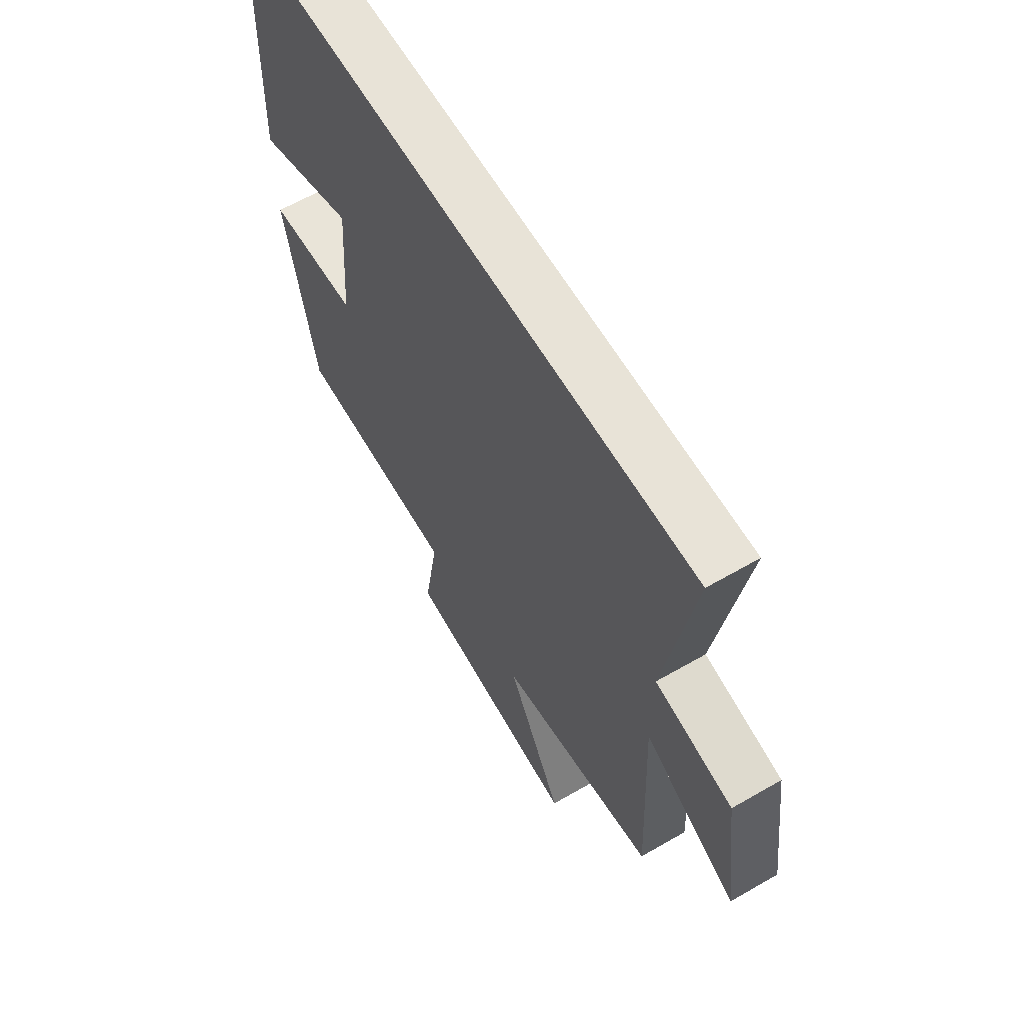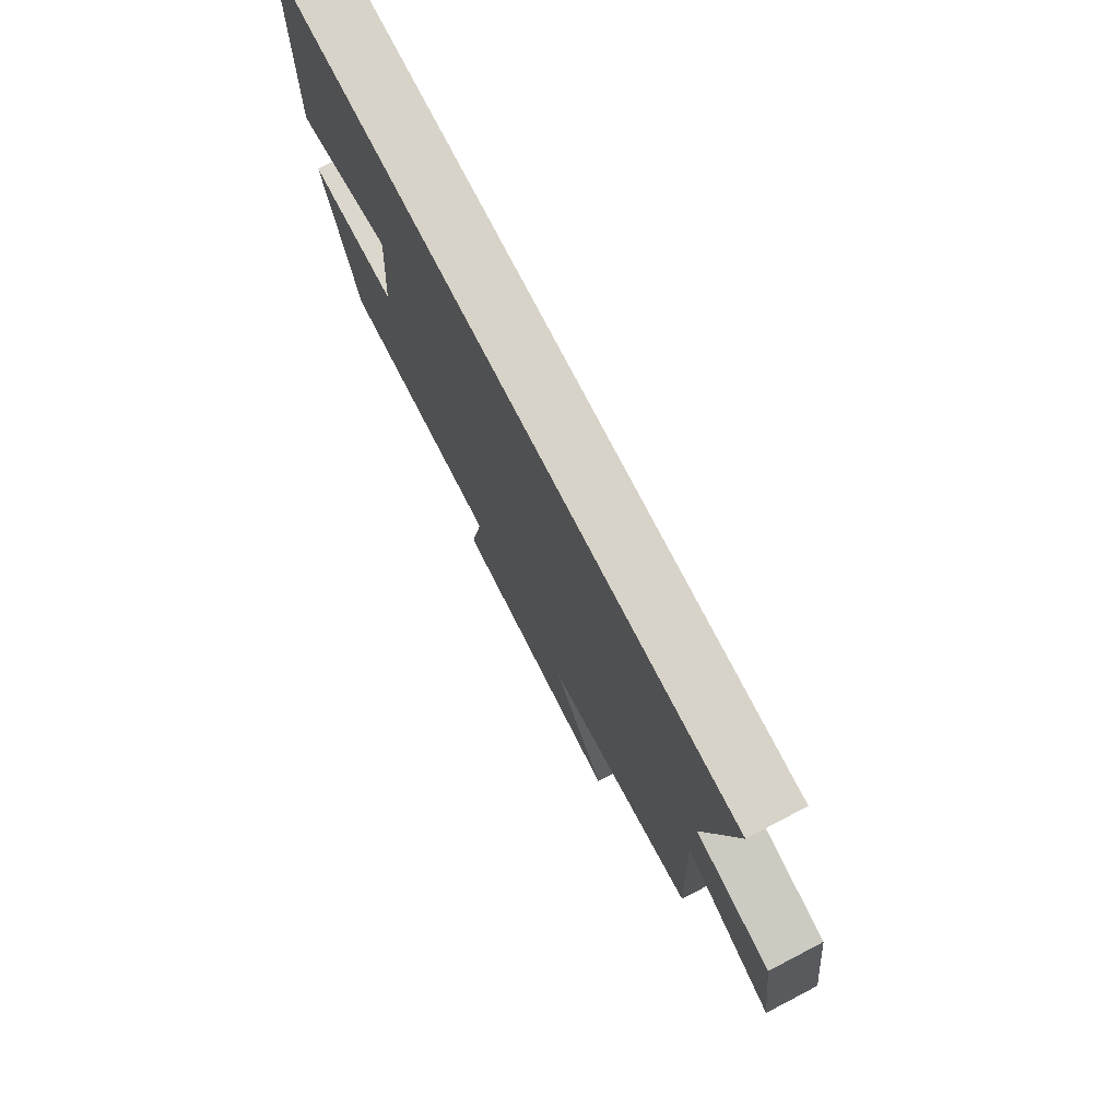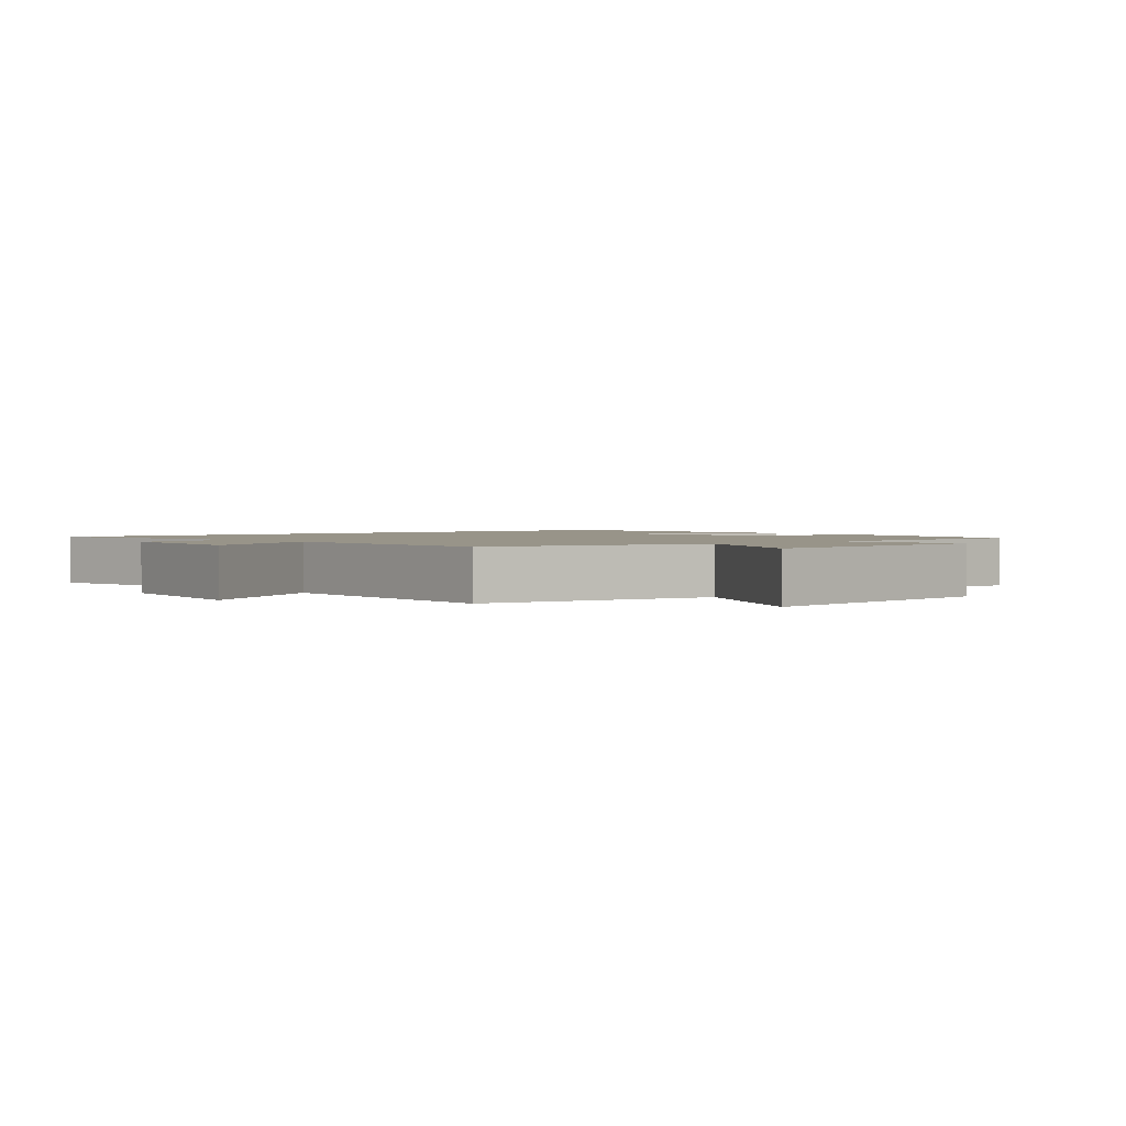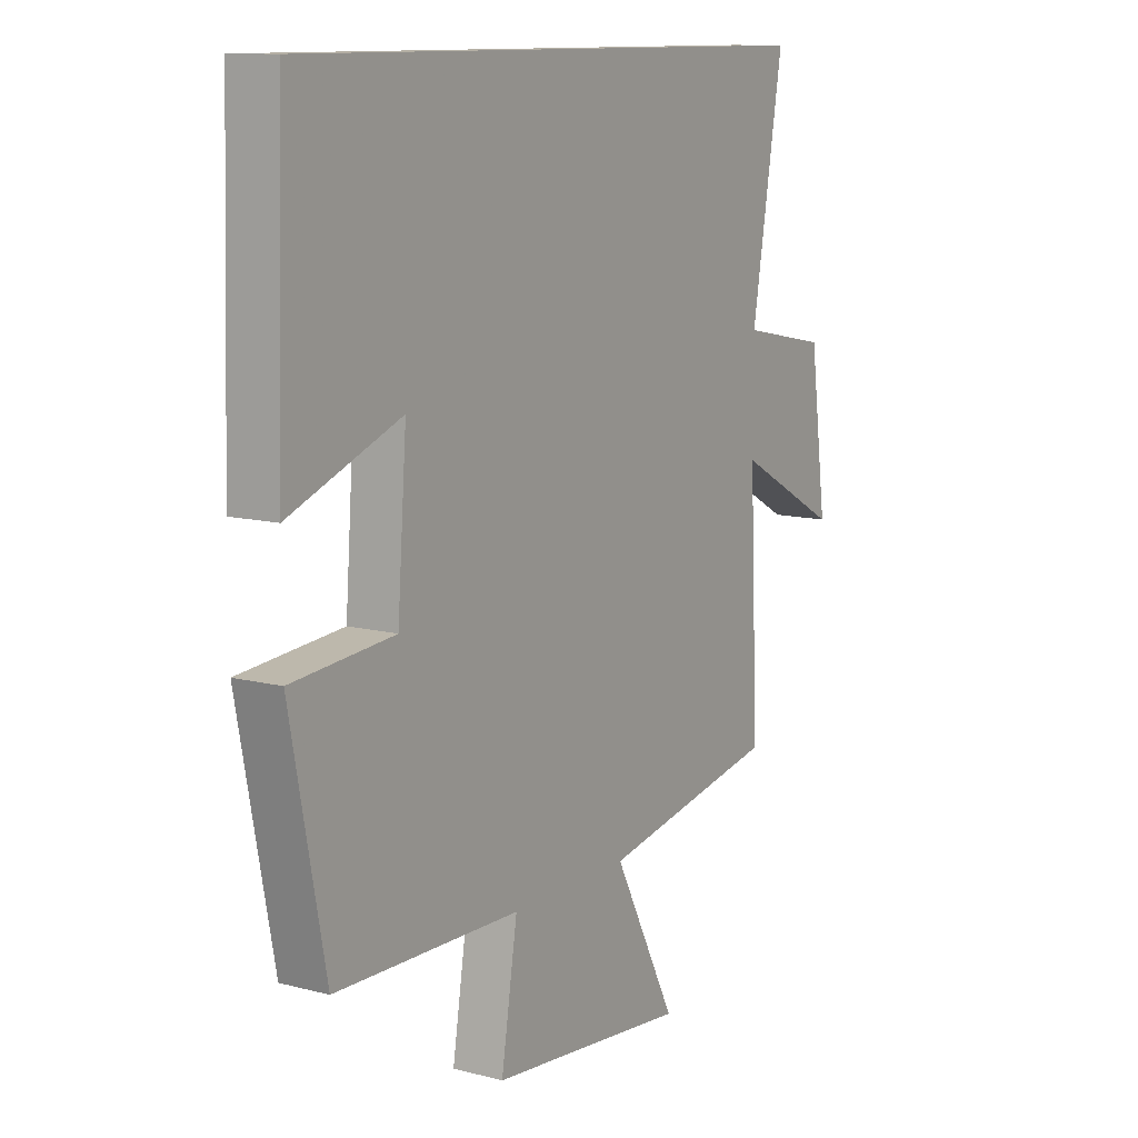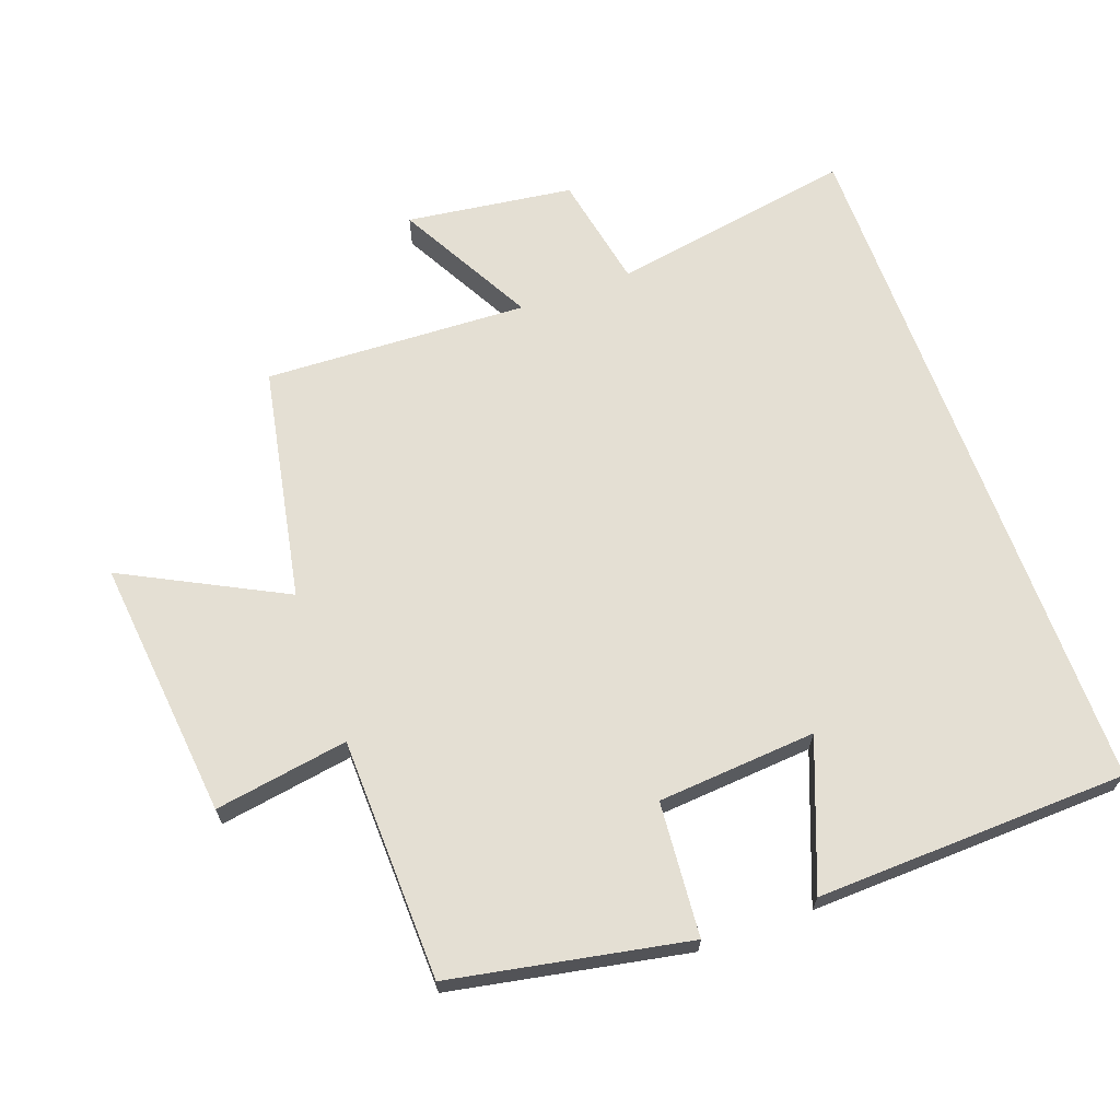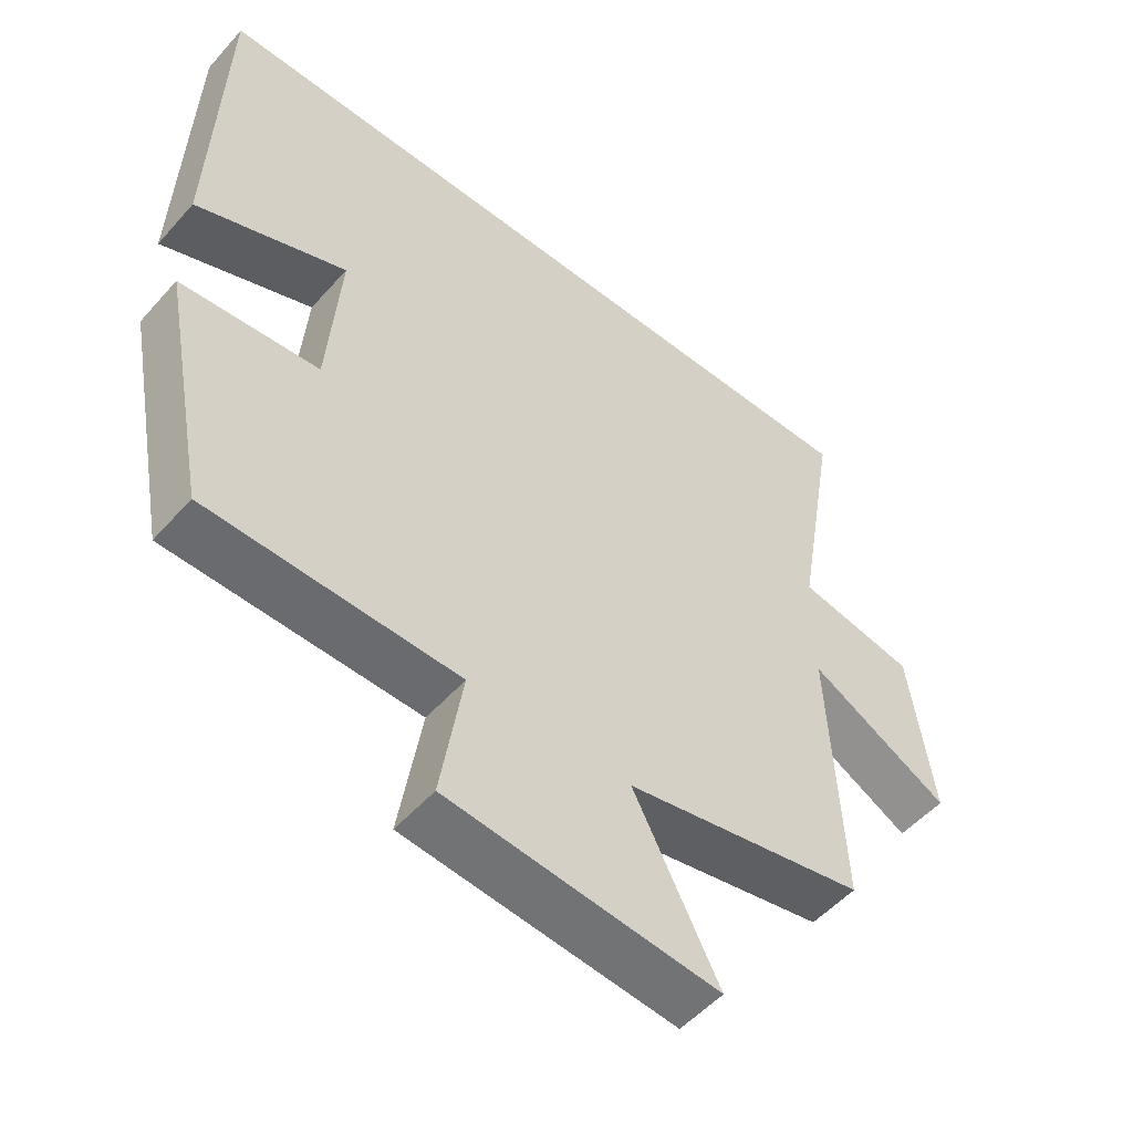
<metadata>
{"format":"obj","ext":"obj","renderer":"f3d","projection":"perspective","resolution":1024,"background":"white","views":[{"elev":62.4,"azim":59.6,"up":"+Z"},{"elev":76.9,"azim":62.5,"up":"+Z"},{"elev":1.7,"azim":139.3,"up":"+Y"},{"elev":11.3,"azim":-57.7,"up":"+Z"},{"elev":66.7,"azim":-110.0,"up":"+Y"},{"elev":-52.5,"azim":-40.3,"up":"+Z"}]}
</metadata>
<code>
v 0.562 0.07 0.5
v 0.5 0.07 0.135
v 0.671 0.07 0.102
v 0.705 0.07 -0.148
v 0.5 0.07 -0.037
v 0.518 0.07 -0.432
v 0.167 0.07 -0.5
v 0.291 0.07 -0.74
v -0.101 0.07 -0.7
v -0.069 0.07 -0.5
v -0.432 0.07 -0.491
v -0.5 0.07 -0.137
v -0.299 0.07 -0.12
v -0.281 0.07 0.118
v -0.5 0.07 0.033
v -0.485 0.07 0.5
v 0.562 0 0.5
v 0.5 0 0.135
v 0.671 0 0.102
v 0.705 0 -0.148
v 0.5 0 -0.037
v 0.518 0 -0.432
v 0.167 0 -0.5
v 0.291 0 -0.74
v -0.101 0 -0.7
v -0.069 0 -0.5
v -0.432 0 -0.491
v -0.5 0 -0.137
v -0.299 0 -0.12
v -0.281 0 0.118
v -0.5 0 0.033
v -0.485 0 0.5
f 14 15 16 1
f 13 14 1 2
f 10 11 12 13
f 10 13 2 3
f 7 8 9 10
f 5 6 7 10
f 3 4 5
f 10 5 3
f 17 32 31 30
f 18 17 30 29
f 29 28 27 26
f 19 18 29 26
f 26 25 24 23
f 26 23 22 21
f 21 20 19
f 19 21 26
f 1 17 18 2
f 2 18 19 3
f 3 19 20 4
f 4 20 21 5
f 5 21 22 6
f 6 22 23 7
f 7 23 24 8
f 8 24 25 9
f 9 25 26 10
f 10 26 27 11
f 11 27 28 12
f 12 28 29 13
f 13 29 30 14
f 14 30 31 15
f 15 31 32 16
f 16 32 17 1

</code>
